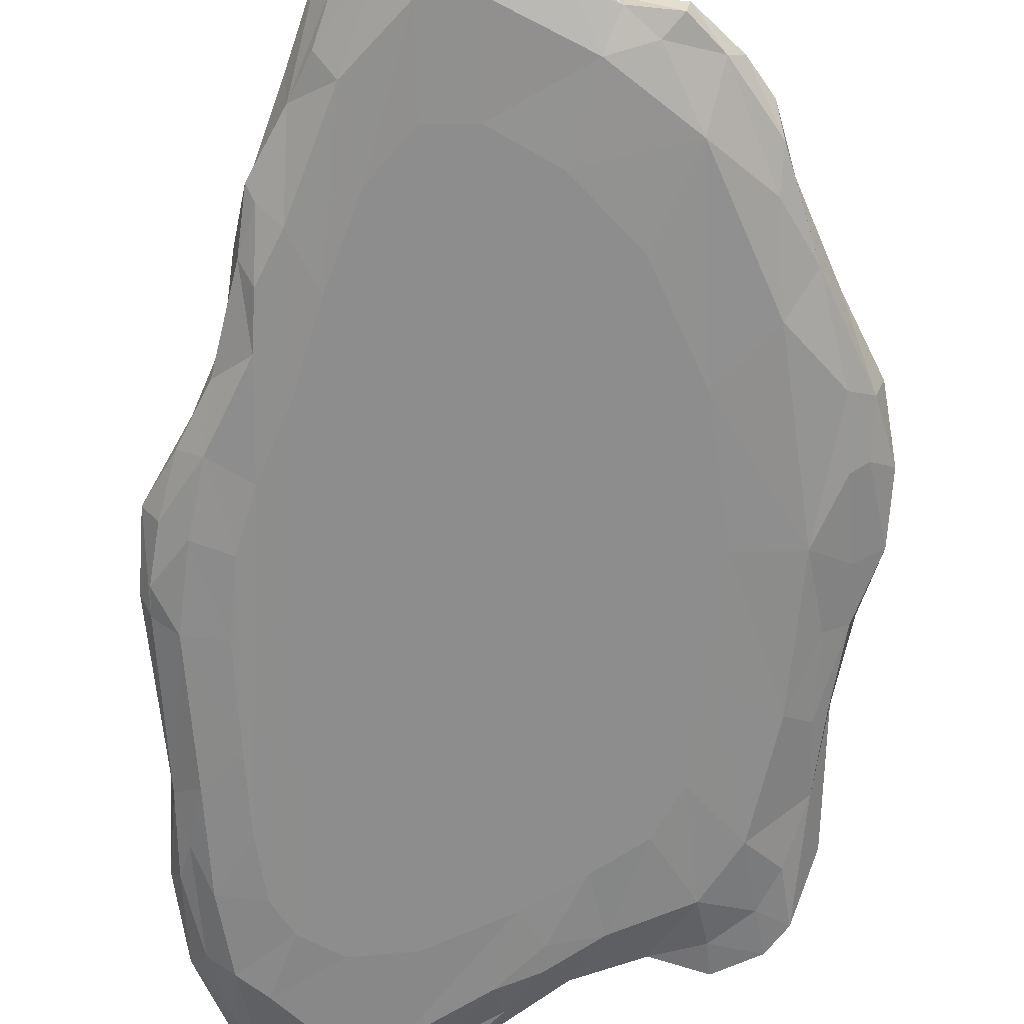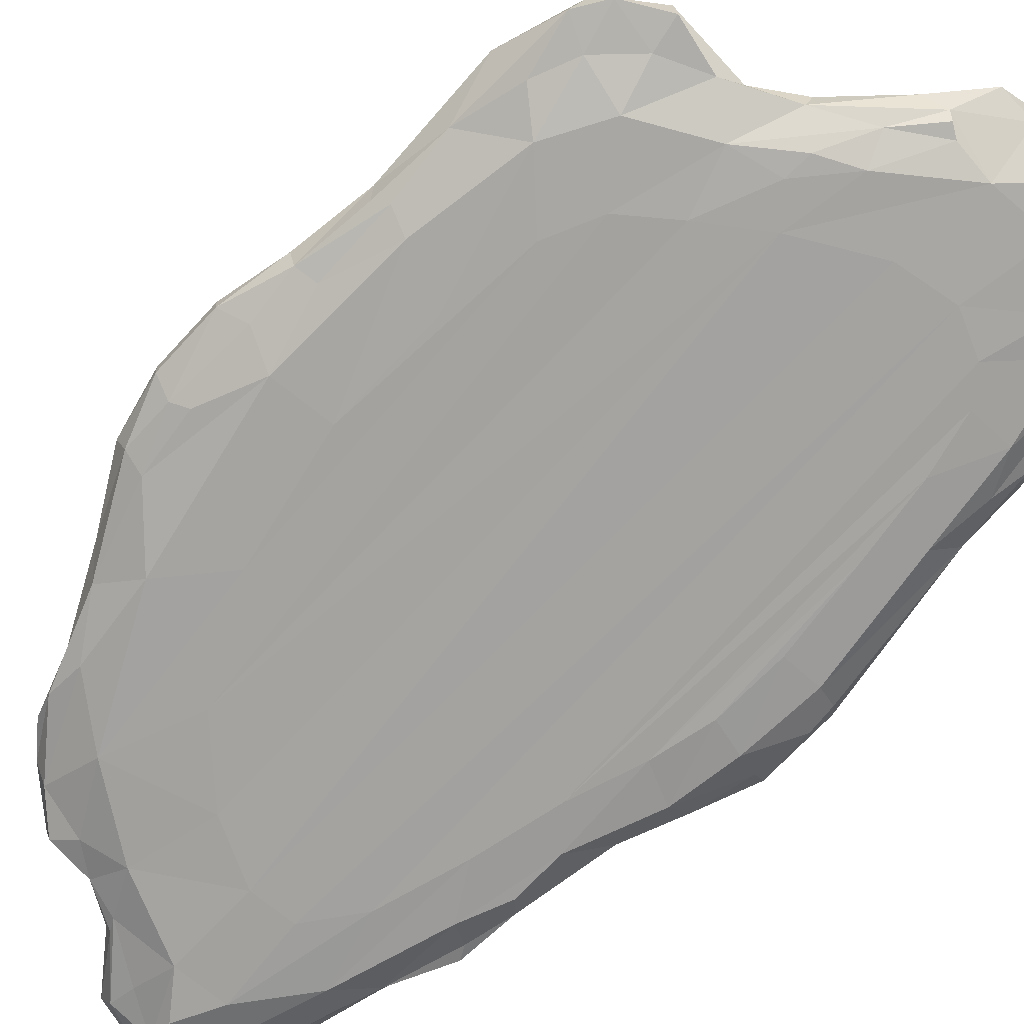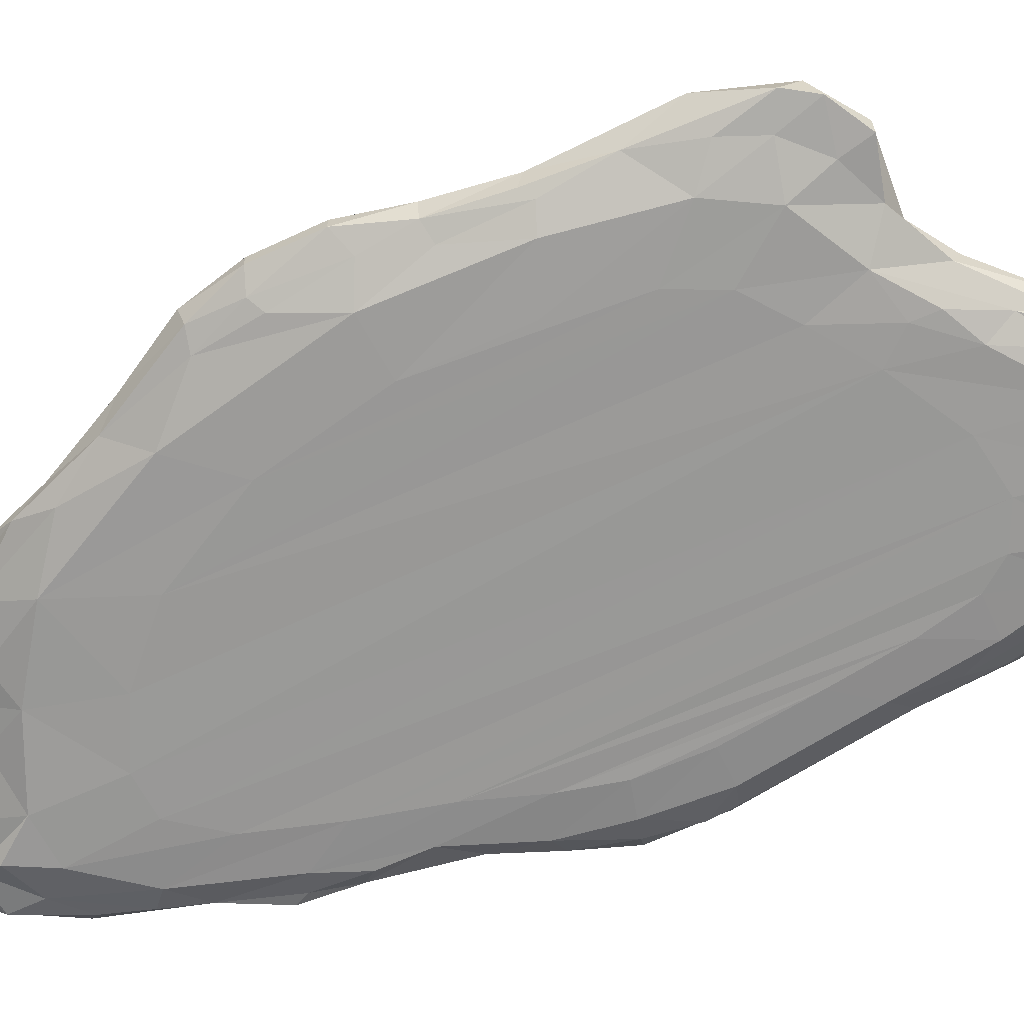
<metadata>
{"format":"obj","ext":"obj","renderer":"f3d","projection":"perspective","resolution":1024,"background":"white","views":[{"elev":-64.6,"azim":174.1,"up":"+Y"},{"elev":-72.9,"azim":-45.5,"up":"+Y"},{"elev":-68.7,"azim":-67.9,"up":"+Y"}]}
</metadata>
<code>
g default
v 6.189 -1.3 16.3
v 6.281 -0.5651 14.07
v 7.264 -1.235 14.34
v 7.796 -1.827 14.29
v 6.334 -1.794 16.82
v 4.908 -1.093 17.06
v 4.711 -1.842 18.16
v 7.961 -1.225 12.04
v 8.53 -1.801 11.37
v 8.108 -1.143 9.643
v 6.782 -0.4251 11.92
v 6.965 -0.3902 9.469
v 8.07 -1.242 6.906
v 6.642 -0.4718 6.512
v 5.063 0.08717 11.89
v 4.921 -0.3206 14.88
v 3.334 -0.5475 16.35
v 3.228 -1.233 17.85
v 3.399 -0.0256 14.21
v 3.592 0.2717 11.56
v 5.302 0.119 9.024
v 4.3 0.2021 2.877
v 3.721 0.3646 8.481
v 1.564 0.312 10.23
v 1.872 -0.09543 14.09
v 0.4219 -0.06424 11.6
v -1.135 0.3012 9.456
v -1.175 -0.4939 11.34
v 0.3919 -0.4524 14.1
v -2.441 -0.0881 9.08
v -3.487 -0.4428 8.268
v -3.855 0.2992 8.113
v -5.393 0.279 6.439
v -5.337 -0.4619 5.973
v -6.723 -0.4339 3.741
v -6.674 0.2722 3.343
v -1.3 -1.207 14.12
v -2.93 -1.24 12.06
v 0.2718 -1.205 16.36
v 1.788 -0.5957 16.15
v -2.919 -1.774 13.67
v -4.049 -1.38 11.4
v -4.379 -1.886 12.64
v -3.029 -2.433 13.43
v -1.078 -1.879 15.67
v 0.1937 -1.251 16.38
v -4.019 -0.9292 8.994
v -5.385 -1.352 11.07
v -5.1 -0.7806 7.113
v 0.3065 -1.25 16.51
v -5.146 -2.542 12.31
v -6.794 -0.6529 4.009
v -6.869 -0.9273 6.477
v -6.978 -1.013 8.784
v -8.493 -1.295 8.619
v -7.115 -1.312 11.1
v -8.749 -1.89 11.46
v -9.555 -1.917 8.643
v -7.138 -1.902 12.73
v -6.981 -2.585 12.71
v -8.398 -2.625 11.84
v -9.001 -2.627 10.83
v -8.166 -1.238 3.66
v -8.657 -1.12 1.134
v -9.202 -1.884 4.044
v -9.487 -1.849 1.245
v -9.411 -1.276 -1.065
v -8.065 -0.4616 -0.9847
v -7.661 -0.472 1.474
v -9.907 -1.858 -1.075
v -9.795 -1.857 -3.461
v -9.873 -2.386 -1.08
v -9.763 -2.386 -3.45
v -9.016 -2.73 -3.695
v -8.913 -2.558 -5.496
v -8.98 -2.725 -0.6859
v -9.235 -2.564 1.195
v -9.293 -1.279 -3.503
v -7.913 -0.4906 -3.329
v -9.177 -1.859 -5.659
v -7.671 -1.861 -8.059
v -6.958 -2.525 -8.85
v -8.179 -1.173 -6.091
v -6.085 -1.786 -10.92
v -6.379 -1.224 -8.181
v -6.36 -0.2795 -5.932
v -4.46 -0.5937 -8.022
v -4.71 0.7969 -5.764
v -6.449 0.5436 -3.51
v -4.592 -1.221 -10.61
v -4.417 -1.753 -13.94
v -5.295 -1.868 -12.93
v -2.526 -1.239 -12.9
v -5.044 1.87 -3.147
v -6.512 1.11 -0.9995
v -7.181 0.3139 -0.9319
v -5.983 1.872 -0.8628
v -4.979 2.6 -0.6602
v -6.277 1.899 1.565
v -3.369 2.609 -3.087
v -3.353 1.569 -5.407
v -3.505 3.025 -0.7467
v -3.623 3.134 1.688
v -5.187 2.672 1.82
v -5.091 2.569 3.905
v -6.07 1.868 4.001
v -5.243 1.805 6.297
v -6.465 1.105 4.03
v -5.483 1.1 6.659
v -3.958 1.104 8.236
v -3.895 1.867 7.633
v -3.807 2.53 6.179
v -3.729 2.96 4.105
v -1.991 3.152 -0.6865
v -2.104 3.256 1.753
v -0.5817 3.104 1.822
v -0.5066 2.994 -0.6626
v -1.862 2.708 -3.232
v -0.4435 2.586 -2.962
v 0.8867 2.55 -0.5479
v 1.054 1.86 -2.949
v 2.392 1.338 -0.4651
v 1.507 1.191 -3.373
v -0.2117 1.104 -5.462
v -0.2899 1.869 -4.593
v -1.675 1.838 -5.216
v 1.25 0.4958 -5.378
v 2.617 0.3037 -3.103
v 1.565 0.3264 -5.766
v 3.054 -0.2744 -5.576
v 4.231 -0.7322 -2.709
v 4.537 -0.9458 -4.637
v 6.268 -1.249 -2.802
v 3.853 0.08761 -0.3718
v 5.571 -0.4771 1.547
v 5.867 -0.777 -0.07199
v 8.512 -1.3 -0.1307
v 8.732 -1.807 -2.78
v 6.992 -0.8279 2.23
v -0.05805 0.3011 -7.734
v 6.83 -0.7092 4.644
v 8.277 -1.252 4.708
v 2.815 1.071 2.033
v 8.498 -1.221 2.172
v 7.244 -1.546 -5.151
v 9.825 -1.906 2.571
v 8.757 -1.849 7.109
v 8.542 -2.432 8.365
v 8.213 -2.446 11.07
v 9.439 -2.521 2.898
v 7.327 -2.532 13.59
v 3.882 0.3912 4.75
v 2.194 0.793 6.891
v 2.1 0.4314 9.209
v 2.447 1.062 4.636
v 0.8525 1.347 6.928
v 0.6622 1.074 7.715
v 1.491 1.883 4.355
v 0.5336 1.829 6.459
v 0.586 2.518 4.259
v -0.8352 2.514 6.27
v -0.7069 2.931 4.246
v -0.8312 1.857 7.681
v 1.161 2.496 1.849
v -2.217 3.088 4.185
v -2.316 2.612 6.498
v -2.4 1.87 8.112
v -0.9004 1.096 8.547
v -2.374 1.079 8.772
v -0.9313 0.5915 9.114
v 0.6165 0.5228 9.185
v -6.699 1.195 1.708
v -7.054 0.3088 1.51
v 8.213 -2.446 11.07
v 8.542 -2.432 8.365
v 7.99 -2.729 9.85
v 7.771 -3.099 7.757
v 8.604 -3.087 3.102
v 9.439 -2.521 2.898
v 9.504 -2.665 1.916
v 7.327 -2.532 13.59
v 7.189 -3.094 11.18
v 6.44 -3.048 13.81
v 6.259 -2.493 15.86
v 5.844 -2.705 15.77
v 4.787 -2.485 17.14
v 3.768 -3.15 15.65
v 5.4 -3.142 14.42
v 2.976 -3.052 16.85
v 1.613 -3.147 15.46
v 3.412 -2.23 17.93
v 8.536 -3.091 0.2364
v 9.387 -2.567 0.02847
v 8.279 -3.028 -2.197
v 9.06 -2.377 -2.014
v 8.261 -2.458 -4.136
v 7.198 -3.137 -5.208
v 7.781 -2.555 -7.55
v 7.277 -3.109 -7.043
v 6.649 -3.127 -8.734
v 7.427 -2.669 -9.129
v 6.831 -2.45 -11.74
v 7.721 -2.541 -9.605
v 1.45 -2.222 17.28
v 1.613 -3.147 15.46
v -0.371 -2.474 15.96
v 0.2563 -2.838 15.56
v -0.1671 -2.771 15.82
v -1.281 -2.768 14.46
v -0.8476 -3.216 13.44
v -1.229 -3.256 10.77
v 1.355 -3.239 12.34
v -3.029 -2.433 13.43
v -3.832 -3.115 11.35
v -5.146 -2.542 12.31
v -2.165 -3.19 12.73
v -0.8476 -3.216 13.44
v -2.167 -3.235 11.8
v -6.228 -3.167 9.954
v -6.739 -2.746 11.58
v -7.936 -2.799 10.32
v -7.282 -3.176 7.906
v -8.486 -2.803 8.858
v -8.398 -2.625 11.84
v -9.001 -2.627 10.83
v -6.981 -2.585 12.71
v -8.968 -2.521 6.566
v -7.78 -3.153 3.845
v -8.648 -2.773 4.157
v -9.05 -2.574 3.811
v -9.235 -2.564 1.195
v -8.507 -2.827 1.353
v -7.725 -3.2 -1.209
v -8.98 -2.725 -0.6859
v -8.503 -2.912 -3.37
v -9.016 -2.73 -3.695
v -8.125 -2.798 -5.644
v -8.913 -2.558 -5.496
v -6.958 -2.525 -8.85
v -6.15 -3.169 -7.511
v -5.635 -2.779 -10.68
v -5.616 -2.383 -12.03
v -3.886 -2.371 -14.07
v -3.561 -3.128 -12.14
v -2.194 -2.734 -14.4
v -0.7821 -3.106 -13.92
v -2.734 -2.467 -15.09
v -1.161 -2.583 -15.13
v 0.07107 -2.71 -15.46
v 0.3098 -2.553 -15.88
v 1.82 -2.564 -17.47
v 1.89 -2.776 -16.57
v 3.314 -2.739 -17.4
v 2.122 -3.192 -15.11
v 3.222 -3.192 -16.47
v 3.943 -3.191 -14.92
v 3.343 -2.35 -18.04
v 4.948 -2.554 -17.2
v 4.812 -2.752 -15.92
v 5.925 -2.495 -14.91
v 5.606 -3.097 -12.67
v 6.301 -2.673 -13.23
v 3.538 -3.249 -11.8
v 1.99 -3.249 -11.97
v 3.373 -3.243 12.75
v 4.766 -3.226 -10.03
v 5.535 -3.235 -7.042
v 4.838 -3.245 12.13
v 6.114 -3.24 -4.078
v 5.669 -3.218 11.12
v 6.221 -3.232 9.062
v 6.864 -3.21 -1.601
v 6.707 -3.232 6.313
v 7.268 -3.233 0.5103
v 7.229 -3.228 3.027
v -0.1778 -3.229 -11
v -2.471 -3.236 -8.991
v -3.103 -3.23 9.319
v -4.659 -3.246 7.998
v -4.526 -3.245 -5.449
v -5.405 -3.248 6.212
v -5.641 -3.253 -0.9422
v -5.784 -3.241 3.064
v 3.768 -3.15 15.65
v 9.907 -1.933 -0.06628
v 9.06 -2.377 -2.014
v 9.387 -2.567 0.02847
v 8.261 -2.458 -4.136
v 8.033 -1.889 -5.053
v 7.943 -1.87 -7.554
v 6.649 -1.27 -9.696
v 6.061 -1.13 -7.767
v 5.999 -0.9522 -10.07
v 4.629 -0.4318 -9.828
v 4.263 -0.6412 -7.503
v 3.041 0.02232 -10.15
v 2.903 -0.13 -7.775
v 5.556 -0.5047 -12.68
v 7.781 -2.555 -7.55
v 7.721 -2.541 -9.605
v 7.584 -1.834 -9.803
v 6.831 -2.45 -11.74
v 6.964 -1.829 -12.34
v 6.302 -1.795 -15.33
v 5.925 -2.495 -14.91
v 6.451 -1.233 -12.47
v 6.126 -1.219 -14.93
v 5.064 -0.3619 -15.15
v 4.878 -1.145 -17.37
v 5.18 -1.799 -17.61
v 4.772 -0.4978 -16.19
v 3.346 -0.5634 -17.2
v 3.386 -1.228 -18.16
v 1.857 -1.159 -17.53
v 1.672 -0.4804 -16.06
v 0.2224 -1.181 -15.17
v 0.1674 -0.397 -12.85
v 1.719 -0.2335 -15.05
v 1.612 0.01096 -12.71
v -1.425 -1.165 -13.23
v 3.249 -0.04138 -15.08
v 4.64 -0.1133 -12.57
v 3.127 0.09871 -12.64
v -0.5965 -1.86 -15.21
v 0.2743 -1.864 -16.13
v -1.231 -1.99 -15.15
v 1.717 -1.794 -17.89
v 3.343 -2.35 -18.04
v 1.82 -2.564 -17.47
v -1.176 -0.4187 -10.69
v -0.008171 -0.03672 -10.35
v -1.44 0.2007 -7.969
v -1.724 1.098 -6.273
v -3.2 0.3306 -7.227
v -3.155 -0.4205 -8.358
v -3.027 -0.9082 -10.49
v -2.848 -1.906 -15.2
v -3.886 -2.371 -14.07
v -2.734 -2.467 -15.09
v -1.161 -2.583 -15.13
v 0.3098 -2.553 -15.88
v -5.616 -2.383 -12.03
v -8.968 -2.521 6.566
v -9.05 -2.574 3.811
v 1.45 -2.222 17.28
v 1.731 -1.238 17.56
v 3.412 -2.23 17.93
v 0.2522 -1.851 17.29
v -0.371 -2.474 15.96
v 4.787 -2.485 17.14
v 6.259 -2.493 15.86
v 1.497 0.129 -10.28
v 1.391 0.1924 -7.85
v 4.948 -2.554 -17.2
g Snow_Env2_0
f 3 2 1
f 1 4 3
f 5 4 1
f 6 5 1
f 2 6 1
f 5 6 7
f 3 8 2
f 4 8 3
f 9 8 4
f 8 9 10
f 2 8 11
f 8 10 11
f 11 10 12
f 10 13 12
f 10 9 13
f 12 13 14
f 15 11 12
f 11 15 2
f 2 15 16
f 16 6 2
f 17 6 16
f 6 17 18
f 7 6 18
f 19 17 16
f 19 16 15
f 20 19 15
f 15 21 20
f 21 15 12
f 14 21 12
f 14 22 21
f 20 21 23
f 19 20 24
f 24 20 23
f 25 19 24
f 25 24 26
f 27 26 24
f 28 26 27
f 26 28 29
f 29 25 26
f 30 28 27
f 28 30 31
f 31 30 32
f 32 30 27
f 33 31 32
f 31 33 34
f 33 35 34
f 36 35 33
f 29 28 37
f 28 38 37
f 38 28 31
f 37 39 29
f 29 39 40
f 40 25 29
f 38 41 37
f 38 42 41
f 41 42 43
f 44 41 43
f 37 41 45
f 45 41 44
f 45 46 37
f 39 37 46
f 47 42 38
f 48 42 47
f 42 48 43
f 49 48 47
f 50 39 46
f 39 50 40
f 43 51 44
f 47 31 49
f 47 38 31
f 31 34 49
f 49 34 52
f 49 52 53
f 53 54 49
f 48 49 54
f 54 53 55
f 56 54 55
f 56 48 54
f 43 48 56
f 56 55 57
f 57 55 58
f 34 35 52
f 56 57 59
f 60 59 57
f 60 51 59
f 61 60 57
f 57 62 61
f 62 57 58
f 63 55 53
f 52 63 53
f 52 64 63
f 55 63 65
f 58 55 65
f 63 66 65
f 64 66 63
f 67 66 64
f 67 64 68
f 68 64 69
f 66 67 70
f 71 70 67
f 72 70 71
f 66 70 72
f 73 72 71
f 72 73 74
f 75 74 73
f 76 72 74
f 72 76 77
f 77 66 72
f 65 66 77
f 78 71 67
f 67 79 78
f 68 79 67
f 71 78 80
f 80 75 73
f 71 80 73
f 81 75 80
f 75 81 82
f 83 80 78
f 79 83 78
f 81 80 83
f 84 82 81
f 84 81 85
f 85 81 83
f 86 85 83
f 86 83 79
f 87 85 86
f 86 88 87
f 88 86 89
f 86 79 89
f 87 90 85
f 90 84 85
f 90 91 84
f 91 92 84
f 91 90 93
f 88 89 94
f 94 89 95
f 95 89 96
f 94 95 97
f 96 89 79
f 68 96 79
f 98 94 97
f 99 98 97
f 94 98 100
f 94 100 101
f 94 101 88
f 98 102 100
f 102 98 103
f 98 104 103
f 104 98 99
f 99 105 104
f 104 105 103
f 105 99 106
f 107 105 106
f 106 108 107
f 107 108 109
f 110 107 109
f 107 110 111
f 111 112 107
f 112 105 107
f 112 113 105
f 105 113 103
f 102 103 114
f 103 115 114
f 115 116 114
f 116 117 114
f 117 118 114
f 119 118 117
f 119 117 120
f 117 116 120
f 119 120 121
f 121 120 122
f 123 121 122
f 124 121 123
f 121 124 125
f 125 119 121
f 126 119 125
f 118 119 126
f 124 126 125
f 123 127 124
f 122 128 123
f 128 127 123
f 129 127 128
f 128 130 129
f 130 128 131
f 132 130 131
f 132 131 133
f 134 131 128
f 128 122 134
f 131 134 135
f 131 135 136
f 133 131 136
f 133 136 137
f 138 133 137
f 136 135 139
f 124 127 140
f 140 127 129
f 139 135 141
f 142 139 141
f 135 134 22
f 141 135 22
f 22 134 143
f 143 134 122
f 136 144 137
f 144 136 139
f 144 139 142
f 138 145 133
f 145 132 133
f 142 146 144
f 13 142 141
f 14 13 141
f 141 22 14
f 147 146 142
f 13 147 142
f 146 147 148
f 148 147 9
f 9 147 13
f 149 148 9
f 150 146 148
f 9 4 149
f 4 151 149
f 22 143 152
f 22 152 21
f 152 23 21
f 153 23 152
f 23 153 154
f 155 153 152
f 156 153 155
f 157 153 156
f 155 158 156
f 158 159 156
f 158 160 159
f 160 161 159
f 160 162 161
f 159 161 163
f 163 156 159
f 162 160 116
f 160 164 116
f 158 164 160
f 116 164 120
f 161 162 165
f 165 162 116
f 166 161 165
f 112 166 165
f 113 112 165
f 158 155 143
f 164 158 143
f 143 155 152
f 113 165 103
f 165 115 103
f 115 165 116
f 167 163 161
f 166 167 161
f 167 166 112
f 168 163 167
f 163 168 156
f 168 157 156
f 169 168 167
f 169 170 168
f 27 170 169
f 169 167 110
f 27 169 110
f 167 111 110
f 111 167 112
f 32 27 110
f 170 27 171
f 171 157 168
f 170 171 168
f 157 171 153
f 171 154 153
f 154 171 24
f 27 24 171
f 154 24 23
f 32 110 109
f 33 32 109
f 33 109 36
f 109 108 36
f 172 36 108
f 173 36 172
f 173 172 95
f 96 173 95
f 36 173 69
f 69 173 96
f 35 36 69
f 68 69 96
f 108 106 172
f 106 99 172
f 172 99 97
f 95 172 97
f 52 35 69
f 64 52 69
f 176 175 174
f 176 177 175
f 175 177 178
f 179 175 178
f 180 179 178
f 174 181 176
f 181 182 176
f 182 177 176
f 181 183 182
f 184 183 181
f 183 184 185
f 186 185 184
f 186 187 185
f 187 188 185
f 188 183 185
f 187 186 189
f 190 187 189
f 186 191 189
f 180 178 192
f 193 180 192
f 180 193 179
f 192 194 193
f 193 194 195
f 196 195 194
f 194 197 196
f 198 196 197
f 199 198 197
f 199 197 200
f 201 198 199
f 200 201 199
f 201 200 202
f 198 201 203
f 203 201 202
f 189 191 204
f 205 189 204
f 205 204 206
f 207 205 206
f 208 207 206
f 209 208 206
f 207 208 209
f 210 207 209
f 205 210 211
f 212 205 211
f 206 213 209
f 213 214 209
f 215 214 213
f 214 216 209
f 216 217 209
f 207 217 190
f 218 217 216
f 216 214 218
f 211 210 218
f 214 215 219
f 215 220 219
f 221 219 220
f 222 219 221
f 223 222 221
f 221 220 224
f 225 221 224
f 221 225 223
f 220 226 224
f 226 220 215
f 222 223 227
f 225 227 223
f 228 222 227
f 227 229 228
f 230 229 227
f 229 230 231
f 232 229 231
f 229 232 228
f 232 233 228
f 231 234 232
f 232 234 233
f 235 233 234
f 236 235 234
f 236 237 235
f 233 235 237
f 237 236 238
f 239 237 238
f 237 239 240
f 240 233 237
f 239 241 240
f 242 241 239
f 242 243 241
f 243 244 241
f 244 240 241
f 244 243 245
f 245 246 244
f 243 247 245
f 245 247 248
f 248 246 245
f 249 246 248
f 250 249 248
f 249 250 251
f 252 249 251
f 252 251 253
f 252 253 254
f 249 252 254
f 246 249 254
f 253 255 254
f 254 255 256
f 251 257 253
f 257 258 253
f 258 259 253
f 259 256 255
f 253 259 255
f 260 259 258
f 261 256 259
f 262 261 259
f 260 262 259
f 262 202 261
f 202 262 260
f 200 261 202
f 256 263 254
f 263 264 254
f 212 264 263
f 265 212 263
f 265 263 266
f 266 263 256
f 261 266 256
f 265 266 267
f 267 266 261
f 200 267 261
f 268 265 267
f 268 267 269
f 269 267 200
f 270 268 269
f 271 270 269
f 271 269 272
f 273 271 272
f 273 272 274
f 274 275 273
f 212 211 264
f 211 276 264
f 211 277 276
f 211 278 277
f 278 279 277
f 279 280 277
f 277 280 244
f 276 277 244
f 280 240 244
f 279 281 280
f 281 282 280
f 281 283 282
f 275 274 192
f 178 275 192
f 273 275 178
f 279 278 214
f 219 279 214
f 281 279 219
f 278 211 218
f 214 278 218
f 282 283 228
f 233 282 228
f 280 282 233
f 240 280 233
f 283 281 222
f 228 283 222
f 222 281 219
f 192 274 194
f 274 272 194
f 194 272 197
f 272 269 197
f 197 269 200
f 177 273 178
f 271 273 177
f 182 271 177
f 270 271 182
f 183 270 182
f 268 270 183
f 188 268 183
f 265 268 188
f 284 265 188
f 212 265 284
f 205 212 284
f 287 286 285
f 285 286 138
f 286 288 138
f 285 138 137
f 138 288 289
f 137 144 285
f 144 146 285
f 150 287 285
f 146 150 285
f 289 145 138
f 145 289 290
f 291 145 290
f 145 291 292
f 291 293 292
f 293 294 292
f 294 295 292
f 292 295 132
f 132 145 292
f 296 295 294
f 295 296 297
f 294 293 298
f 130 132 295
f 295 297 130
f 290 289 299
f 290 299 300
f 301 290 300
f 290 301 291
f 300 302 301
f 301 303 291
f 301 302 303
f 302 304 303
f 302 305 304
f 306 303 304
f 307 298 306
f 307 306 304
f 298 307 308
f 291 303 306
f 309 308 307
f 307 310 309
f 304 310 307
f 310 304 305
f 308 309 311
f 309 312 311
f 313 312 309
f 313 309 310
f 314 312 313
f 312 314 315
f 314 316 315
f 315 316 317
f 317 318 315
f 319 318 317
f 317 316 320
f 318 319 321
f 321 312 315
f 318 321 315
f 311 312 321
f 308 311 321
f 322 308 321
f 323 322 321
f 319 323 321
f 320 316 324
f 325 324 316
f 325 316 314
f 325 326 324
f 326 320 324
f 314 313 327
f 327 325 314
f 313 328 327
f 328 329 327
f 317 320 330
f 330 331 317
f 317 331 319
f 330 332 331
f 332 140 331
f 332 333 140
f 333 124 140
f 333 126 124
f 101 126 333
f 333 332 334
f 101 333 334
f 88 101 334
f 332 335 334
f 330 335 332
f 88 334 335
f 336 335 330
f 87 335 336
f 87 88 335
f 90 87 336
f 93 90 336
f 118 126 101
f 100 118 101
f 100 102 118
f 102 114 118
f 93 336 320
f 93 320 337
f 337 91 93
f 337 338 91
f 338 337 339
f 320 326 337
f 337 326 339
f 326 340 339
f 326 325 340
f 325 341 340
f 91 338 342
f 92 91 342
f 84 92 342
f 342 82 84
f 341 325 327
f 329 341 327
f 336 330 320
f 344 343 65
f 65 343 58
f 343 62 58
f 344 65 77
f 18 346 345
f 347 18 345
f 345 346 348
f 346 50 348
f 348 349 345
f 346 18 40
f 50 346 40
f 18 17 40
f 40 17 19
f 25 40 19
f 348 50 46
f 45 348 46
f 348 45 349
f 347 7 18
f 349 45 44
f 7 347 350
f 350 351 7
f 351 5 7
f 4 5 351
f 151 4 351
f 298 308 322
f 298 322 294
f 296 294 322
f 323 296 322
f 296 323 319
f 352 296 319
f 352 353 296
f 353 297 296
f 353 129 297
f 129 130 297
f 129 353 140
f 140 353 352
f 331 140 352
f 331 352 319
f 298 293 306
f 293 291 306
f 354 328 310
f 328 313 310
f 354 310 305
f 51 43 59
f 59 43 56
f 289 288 299
f 122 120 164
f 164 143 122
f 246 276 244
f 264 276 246
f 254 264 246

</code>
